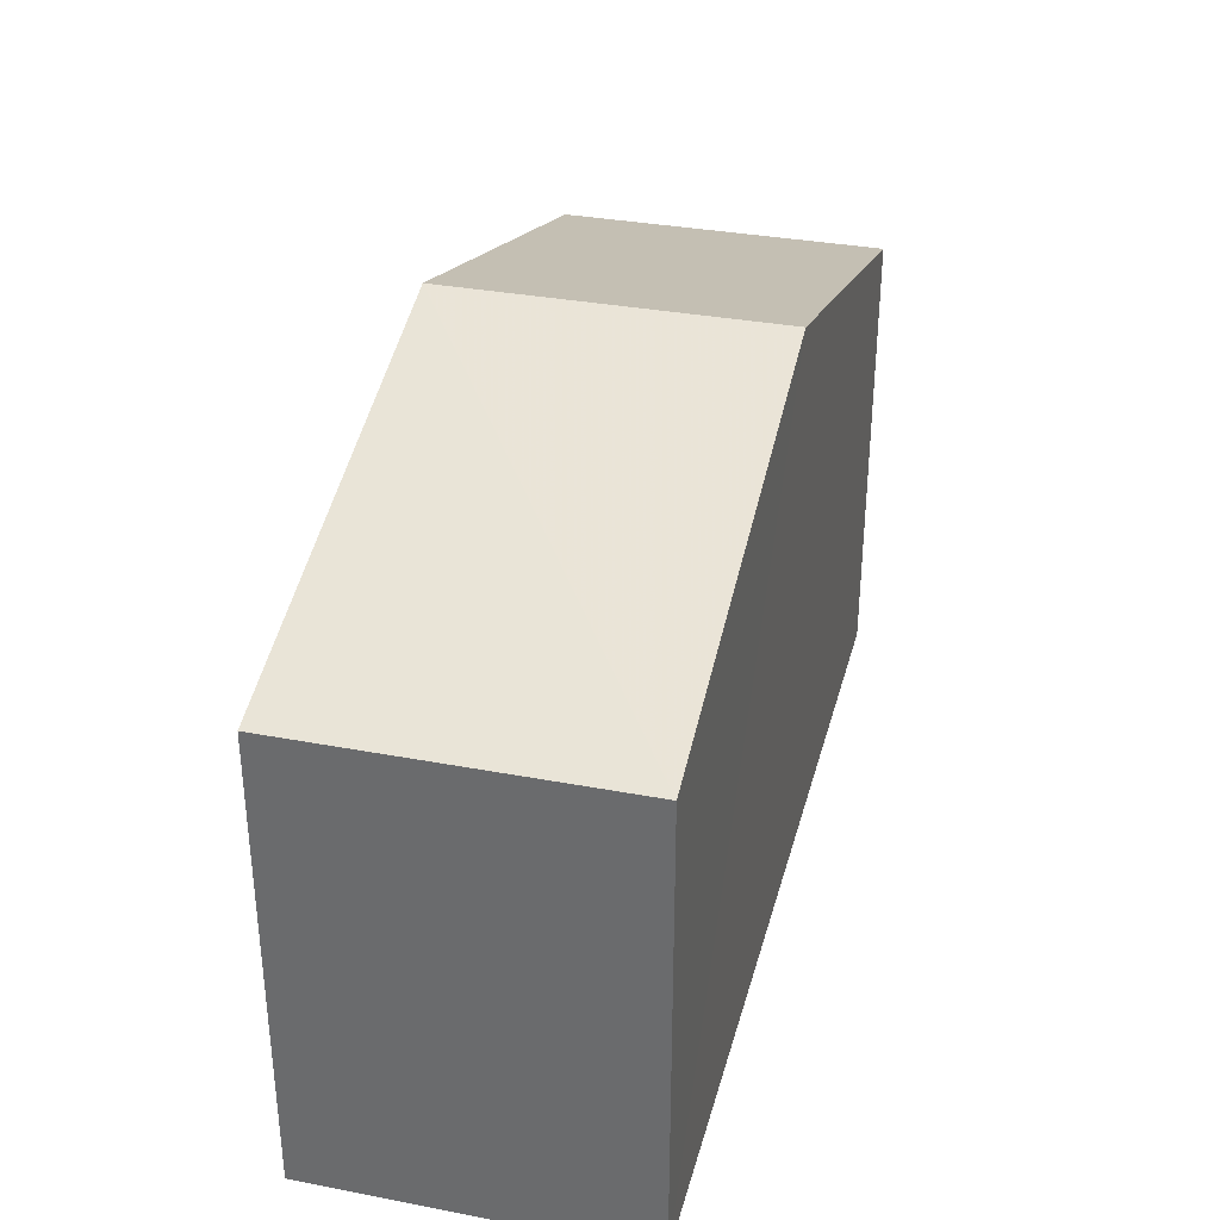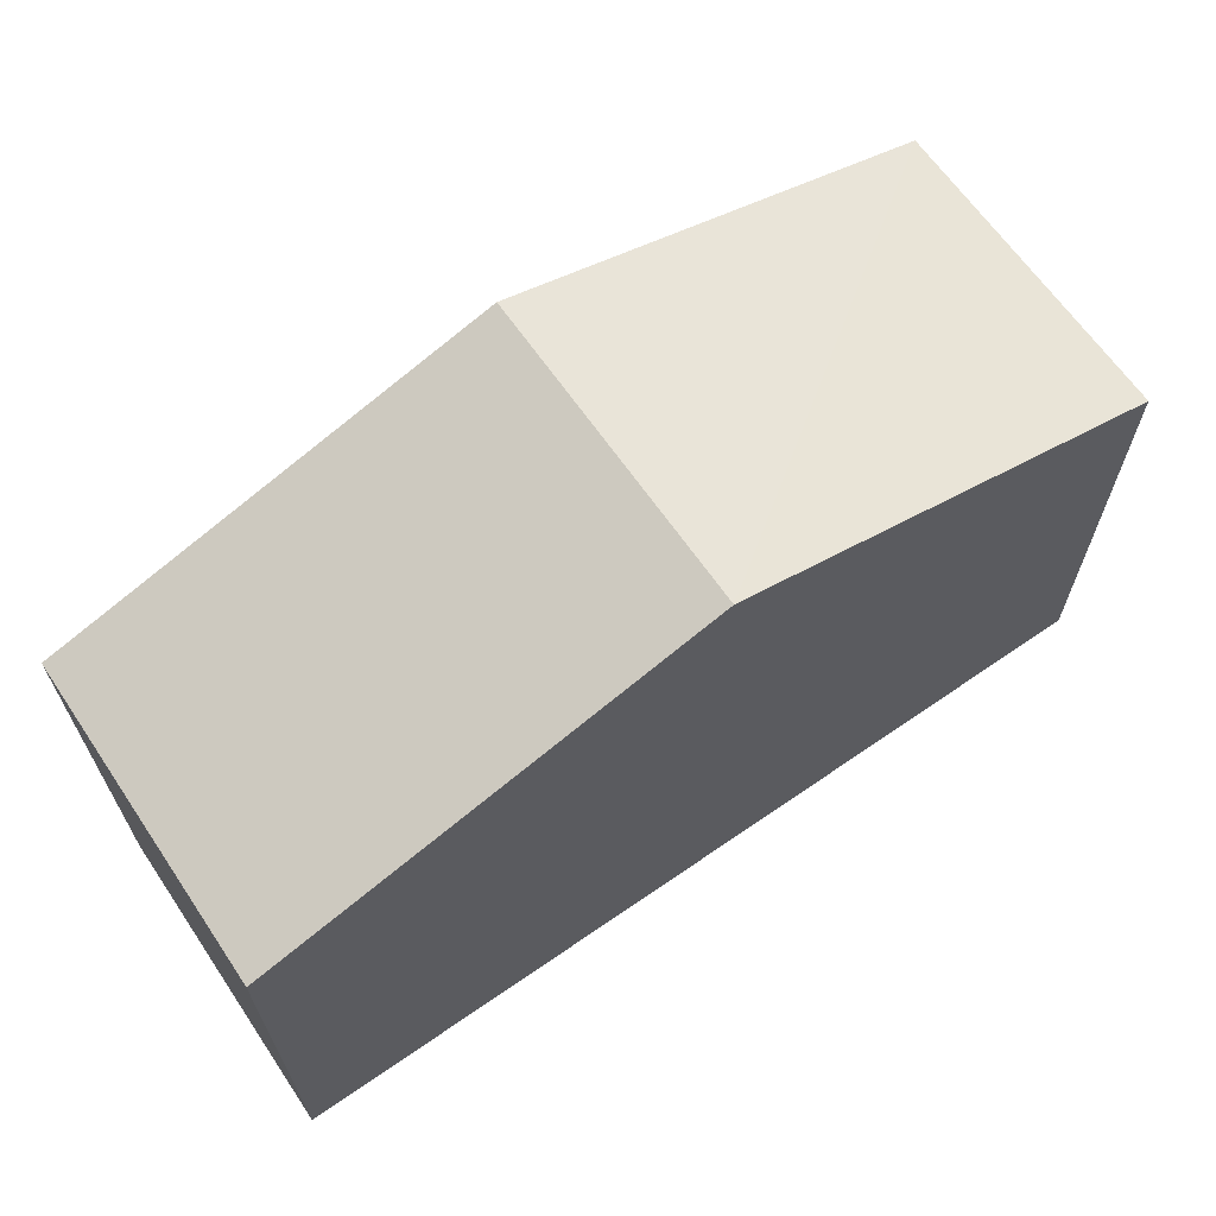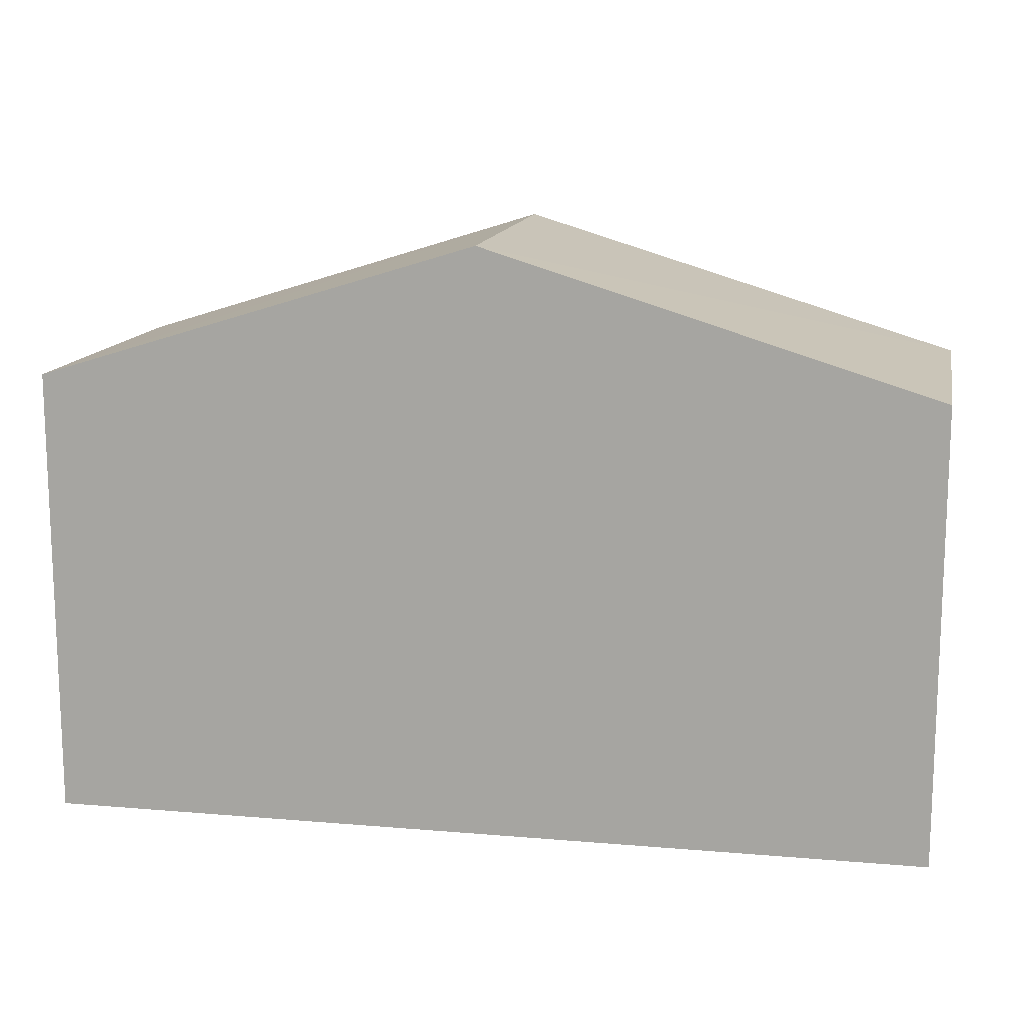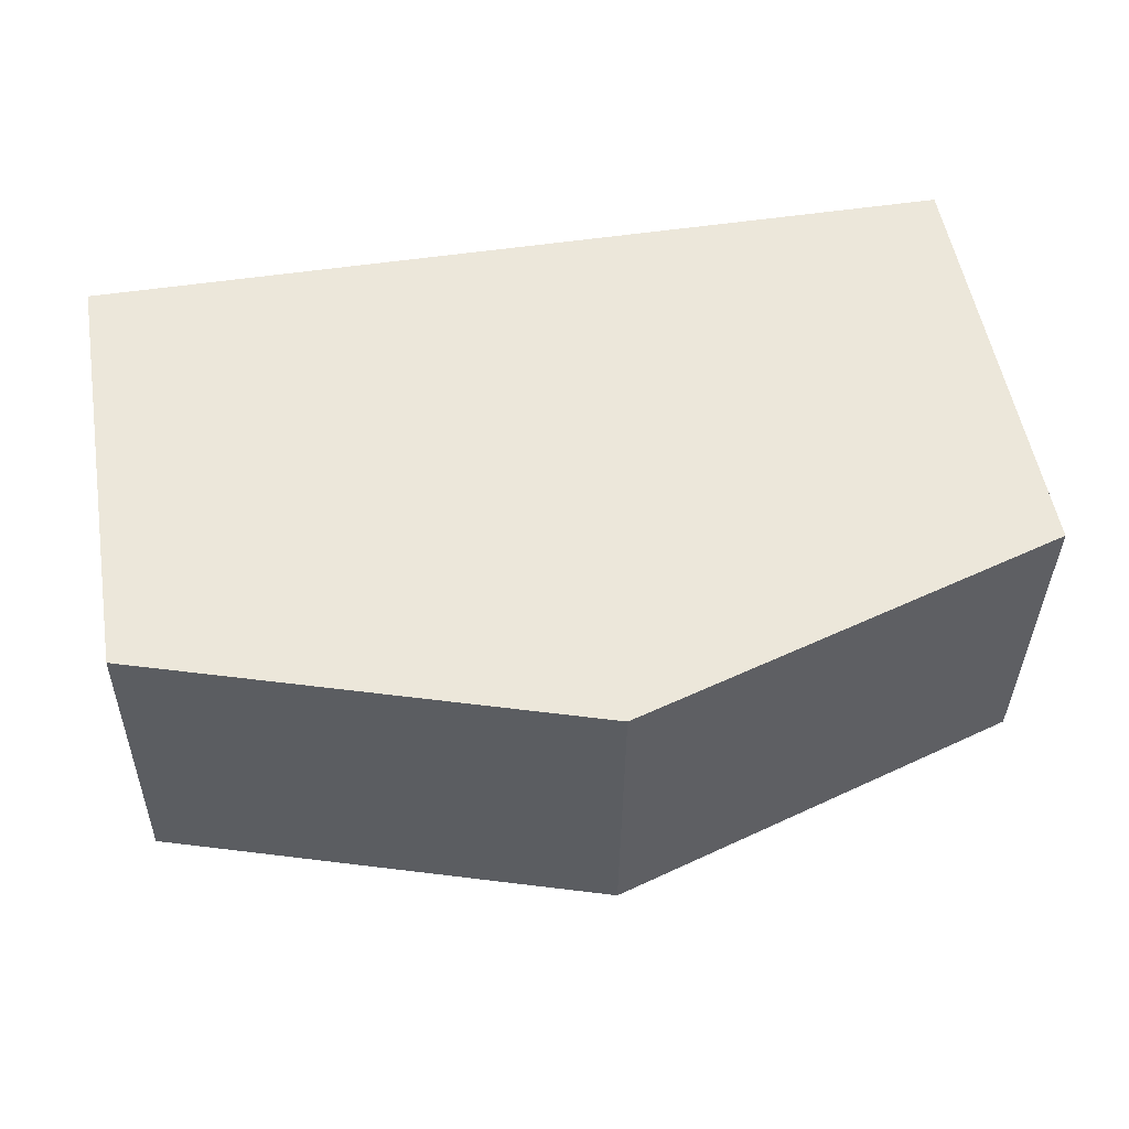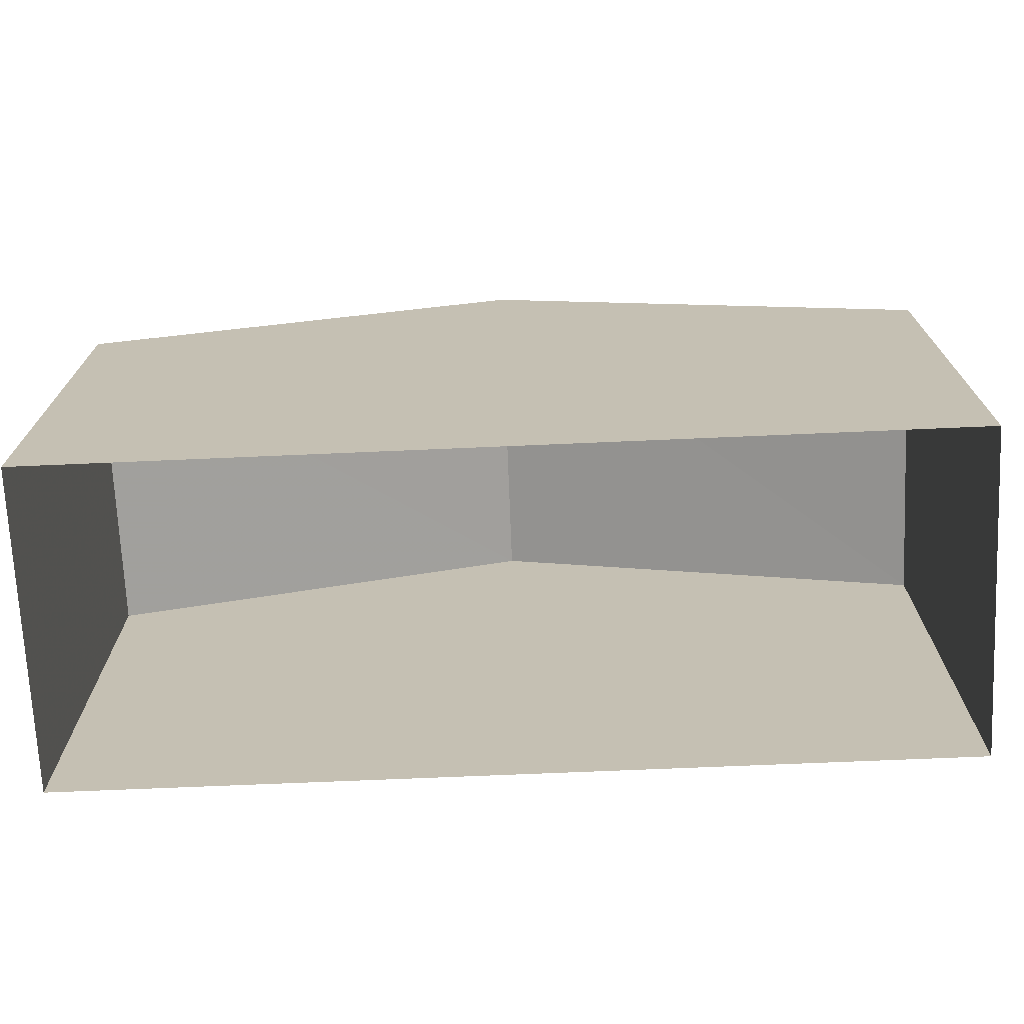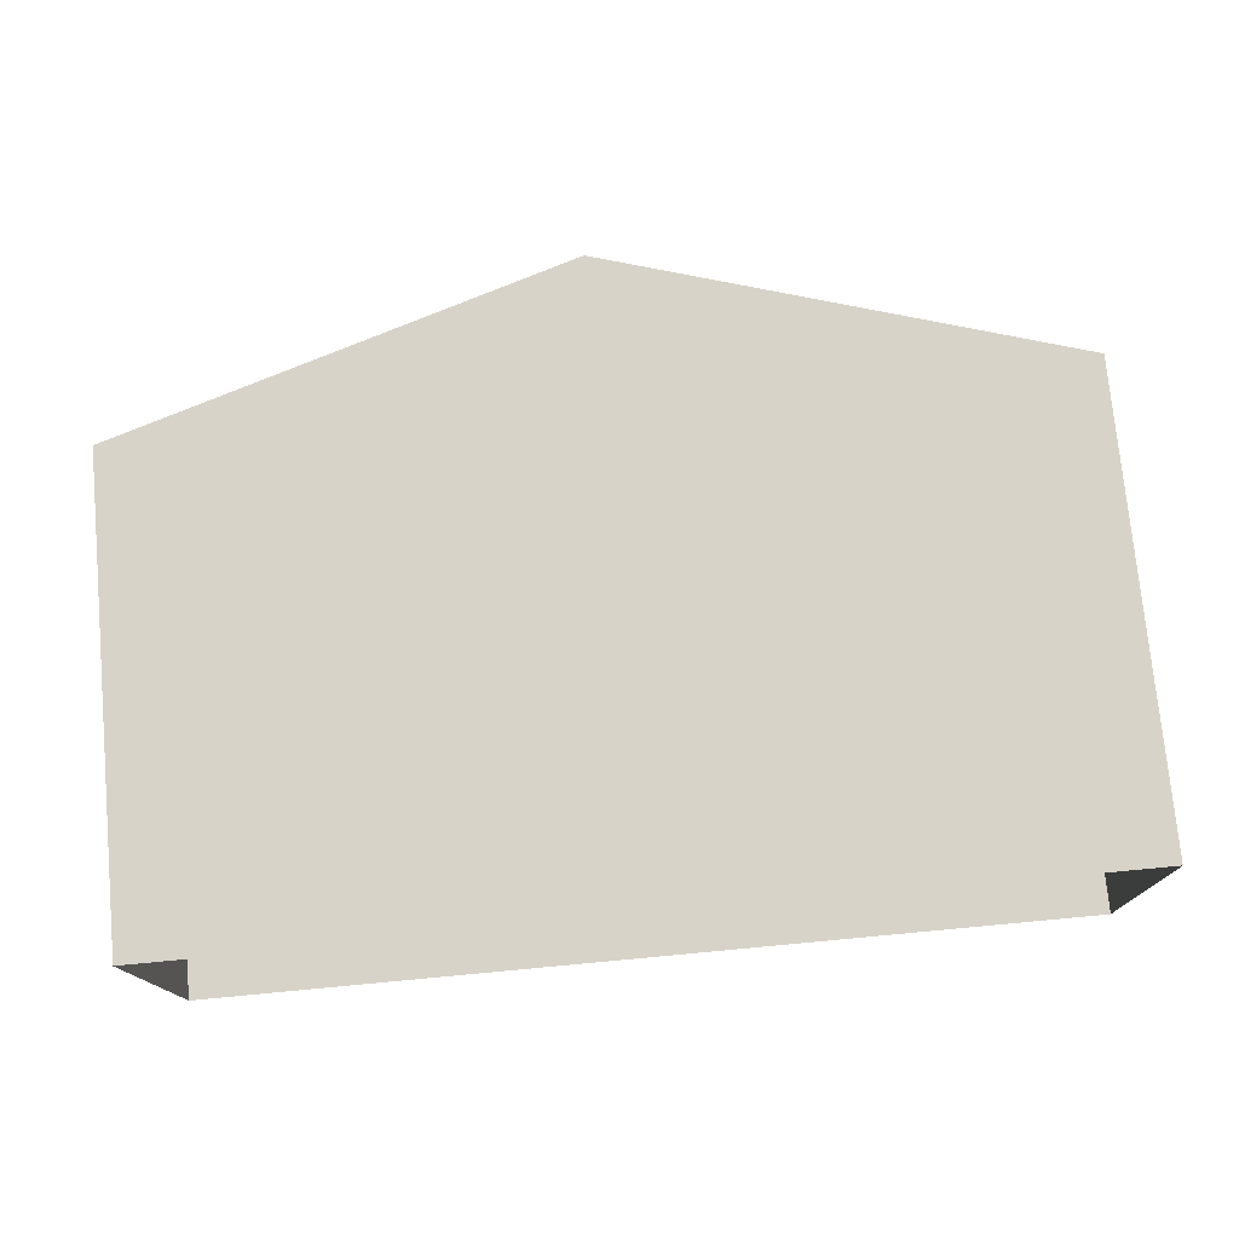
<metadata>
{"format":"obj","ext":"obj","renderer":"f3d","projection":"perspective","resolution":1024,"background":"white","views":[{"elev":34.0,"azim":-76.2,"up":"+Z"},{"elev":65.5,"azim":-35.3,"up":"+Z"},{"elev":13.6,"azim":-169.7,"up":"+Z"},{"elev":53.4,"azim":-9.6,"up":"+Y"},{"elev":-71.5,"azim":-178.1,"up":"+Z"},{"elev":75.6,"azim":174.7,"up":"+Y"}]}
</metadata>
<code>
v -3.725e+05 -1.042e+05 29.41
v -3.725e+05 -1.042e+05 29.41
v -3.725e+05 -1.042e+05 29.41
v -3.725e+05 -1.042e+05 29.41
v -3.725e+05 -1.042e+05 36.85
v -3.725e+05 -1.042e+05 35.13
v -3.725e+05 -1.042e+05 36.85
v -3.725e+05 -1.042e+05 35.13
v -3.725e+05 -1.042e+05 35.13
v -3.725e+05 -1.042e+05 35.13
f 1 2 3
f 4 1 3
f 5 6 7
f 5 8 6
f 7 9 5
f 7 10 9
f 9 3 5
f 3 2 5
f 2 8 5
f 8 2 1
f 6 8 1
f 10 4 3
f 9 10 3
f 6 1 7
f 1 4 7
f 4 10 7

</code>
